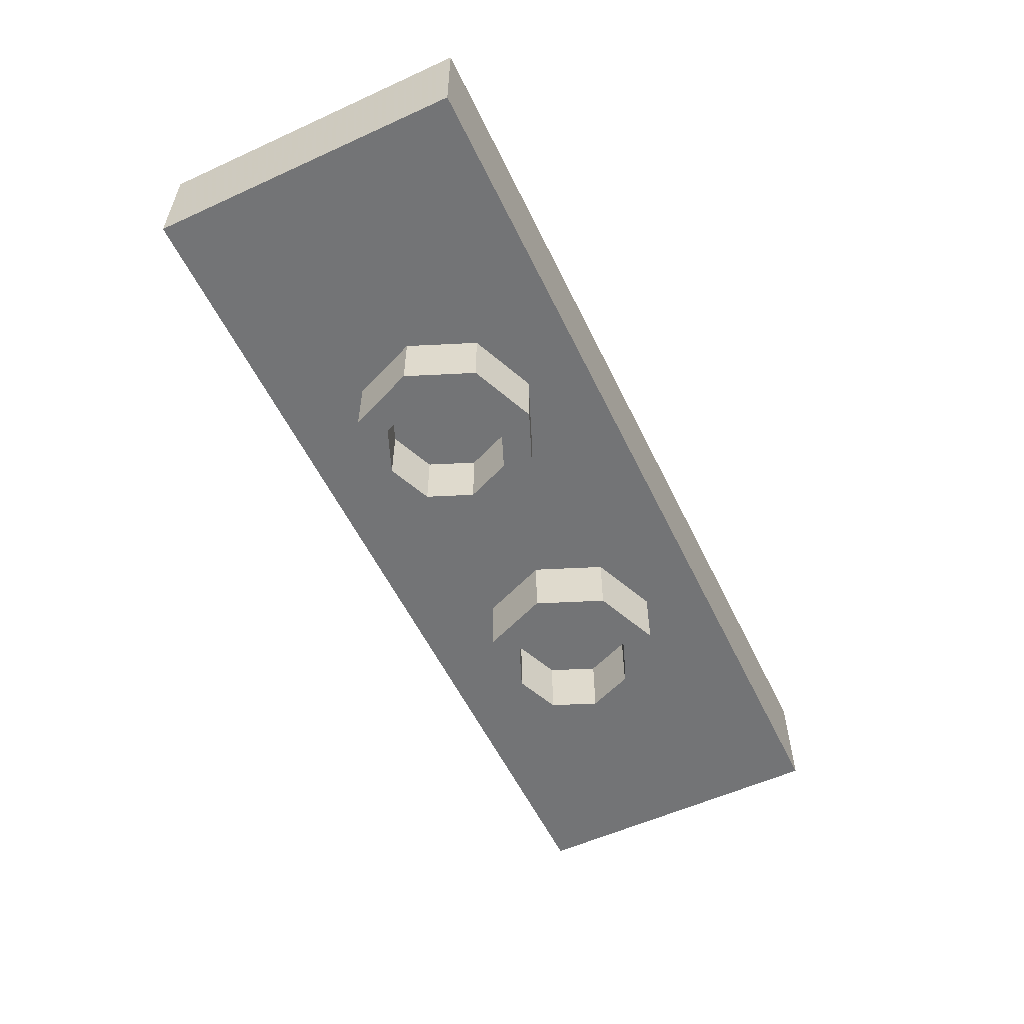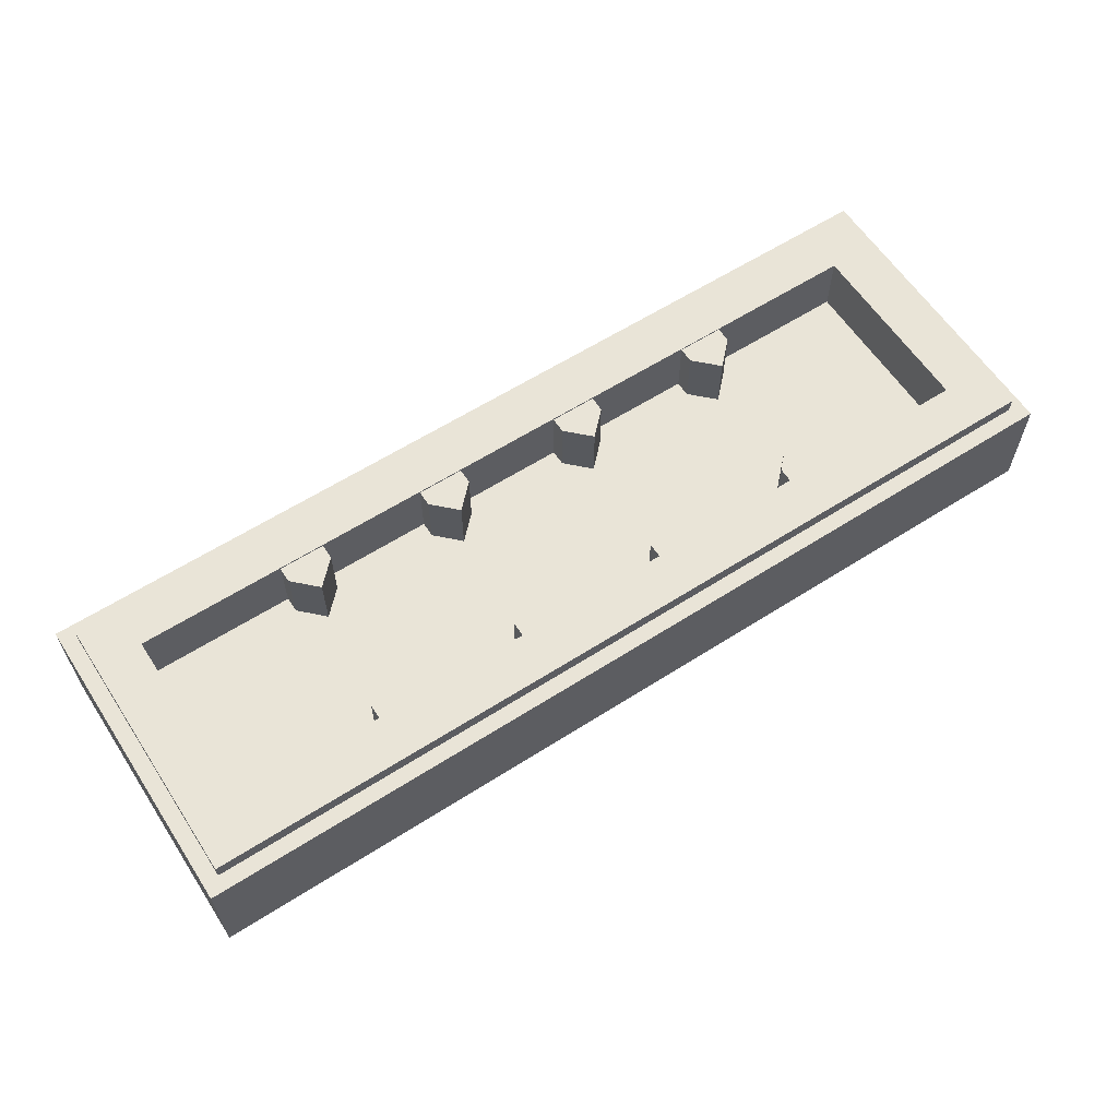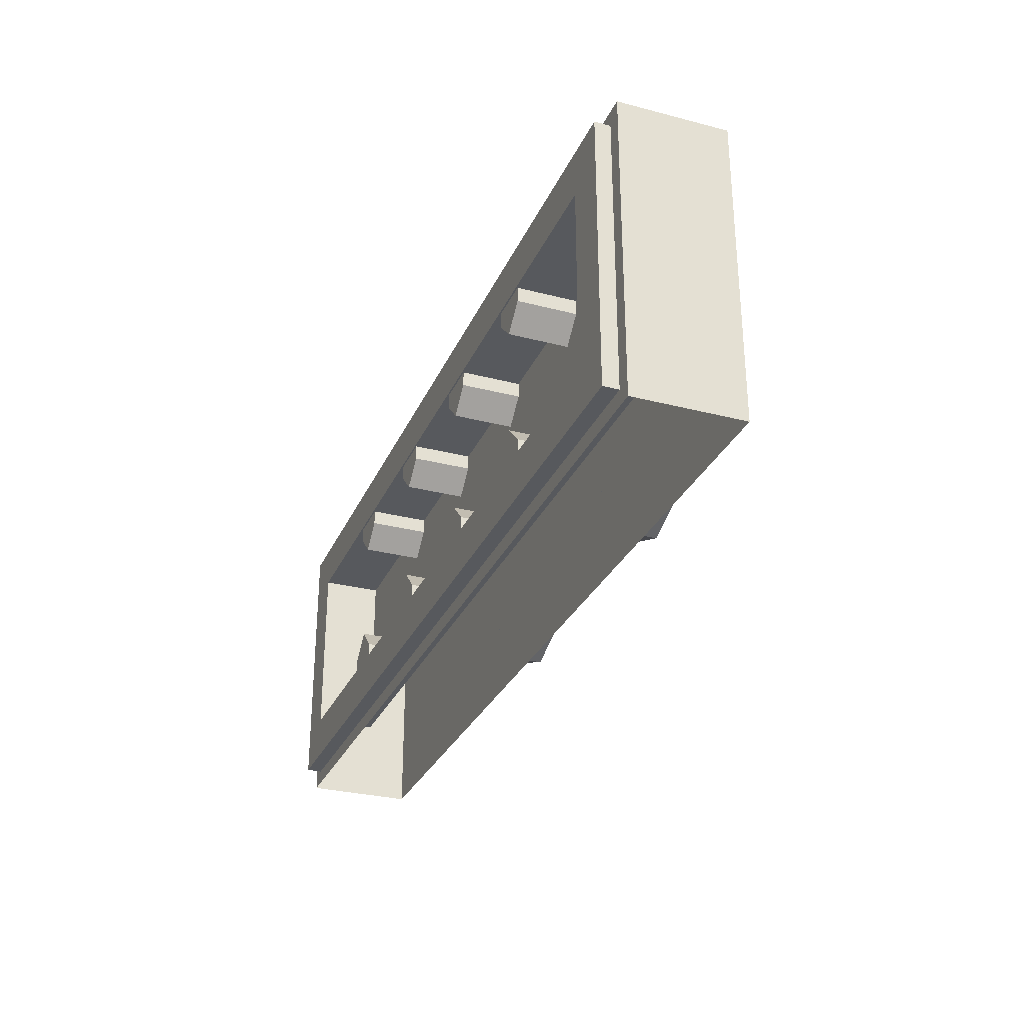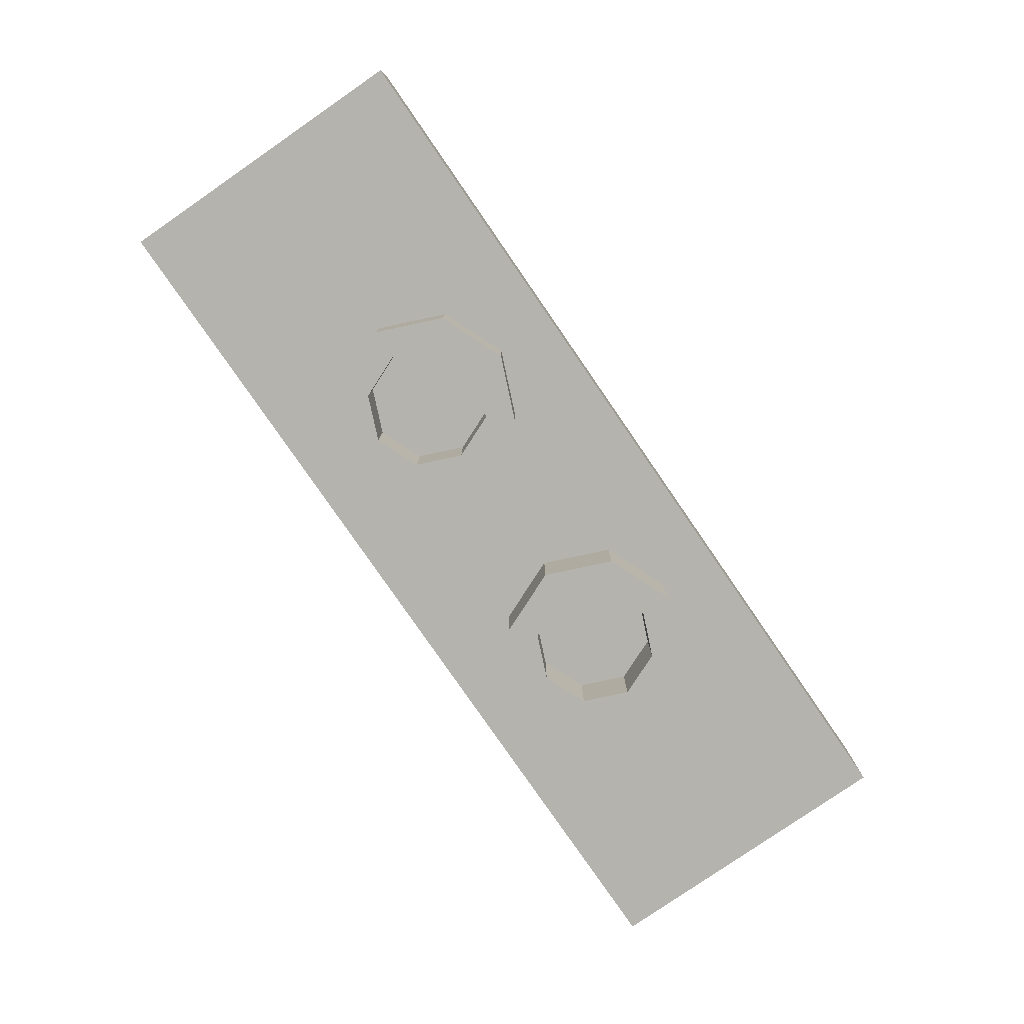
<metadata>
{"format":"obj","ext":"obj","renderer":"f3d","projection":"perspective","resolution":1024,"background":"white","views":[{"elev":-56.1,"azim":-64.5,"up":"+Y"},{"elev":60.9,"azim":-33.1,"up":"+Y"},{"elev":-29.5,"azim":-110.8,"up":"+Z"},{"elev":-79.9,"azim":-55.4,"up":"+Y"}]}
</metadata>
<code>
v -1.45 0.4 0.45
v -1.45 0.35 0.45
v 1.45 0.35 0.45
v 1.45 0.4 0.45
v -1.45 0.4 -0.45
v -1.45 0.35 -0.45
v -1.45 0.35 0.45
v -1.45 0.4 0.45
v 1.45 0.4 -0.45
v 1.45 0.35 -0.45
v -1.45 0.35 -0.45
v -1.45 0.4 -0.45
v 1.45 0.4 0.45
v 1.45 0.35 0.45
v 1.45 0.35 -0.45
v 1.45 0.4 -0.45
v -1.45 0.4 -0.45
v -1.3 0.4 -0.3
v 1.3 0.4 -0.3
v 1.45 0.4 -0.45
v 1.45 0.4 0.45
v 1.3 0.4 0.3
v -1.3 0.4 0.3
v -1.45 0.4 0.45
v -1.45 0.4 -0.45
v -1.45 0.4 0.45
v -1.3 0.4 0.3
v -1.3 0.4 -0.3
v 1.45 0.4 0.45
v 1.45 0.4 -0.45
v 1.3 0.4 -0.3
v 1.3 0.4 0.3
v 0.675 0.395 -0.25
v 0.675 0.395 -0.3
v 0.825 0.395 -0.3
v 0.825 0.395 -0.25
v 0.825 0.395 -0.25
v 0.825 0.395 -0.3
v 0.825 0.2 -0.3
v 0.825 0.2 -0.25
v 0.675 0.395 -0.3
v 0.675 0.395 -0.25
v 0.675 0.2 -0.25
v 0.675 0.2 -0.3
v 0.825 0.395 -0.25
v 0.75 0.395 -0.175
v 0.75 0.2 -0.175
v 0.825 0.2 -0.25
v 0.75 0.395 -0.175
v 0.675 0.395 -0.25
v 0.675 0.2 -0.25
v 0.75 0.2 -0.175
v 0.75 0.395 -0.175
v 0.825 0.395 -0.25
v 0.675 0.395 -0.25
v 0.175 0.395 -0.25
v 0.175 0.395 -0.3
v 0.325 0.395 -0.3
v 0.325 0.395 -0.25
v 0.325 0.395 -0.25
v 0.325 0.395 -0.3
v 0.325 0.2 -0.3
v 0.325 0.2 -0.25
v 0.175 0.395 -0.3
v 0.175 0.395 -0.25
v 0.175 0.2 -0.25
v 0.175 0.2 -0.3
v 0.325 0.395 -0.25
v 0.25 0.395 -0.175
v 0.25 0.2 -0.175
v 0.325 0.2 -0.25
v 0.25 0.395 -0.175
v 0.175 0.395 -0.25
v 0.175 0.2 -0.25
v 0.25 0.2 -0.175
v 0.25 0.395 -0.175
v 0.325 0.395 -0.25
v 0.175 0.395 -0.25
v -0.325 0.395 -0.25
v -0.325 0.395 -0.3
v -0.175 0.395 -0.3
v -0.175 0.395 -0.25
v -0.175 0.395 -0.25
v -0.175 0.395 -0.3
v -0.175 0.2 -0.3
v -0.175 0.2 -0.25
v -0.325 0.395 -0.3
v -0.325 0.395 -0.25
v -0.325 0.2 -0.25
v -0.325 0.2 -0.3
v -0.175 0.395 -0.25
v -0.25 0.395 -0.175
v -0.25 0.2 -0.175
v -0.175 0.2 -0.25
v -0.25 0.395 -0.175
v -0.325 0.395 -0.25
v -0.325 0.2 -0.25
v -0.25 0.2 -0.175
v -0.25 0.395 -0.175
v -0.175 0.395 -0.25
v -0.325 0.395 -0.25
v -0.825 0.395 -0.25
v -0.825 0.395 -0.3
v -0.675 0.395 -0.3
v -0.675 0.395 -0.25
v -0.675 0.395 -0.25
v -0.675 0.395 -0.3
v -0.675 0.2 -0.3
v -0.675 0.2 -0.25
v -0.825 0.395 -0.3
v -0.825 0.395 -0.25
v -0.825 0.2 -0.25
v -0.825 0.2 -0.3
v -0.675 0.395 -0.25
v -0.75 0.395 -0.175
v -0.75 0.2 -0.175
v -0.675 0.2 -0.25
v -0.75 0.395 -0.175
v -0.825 0.395 -0.25
v -0.825 0.2 -0.25
v -0.75 0.2 -0.175
v -0.75 0.395 -0.175
v -0.675 0.395 -0.25
v -0.825 0.395 -0.25
v -0.675 0.395 0.25
v -0.675 0.395 0.3
v -0.825 0.395 0.3
v -0.825 0.395 0.25
v -0.825 0.395 0.25
v -0.825 0.395 0.3
v -0.825 0.2 0.3
v -0.825 0.2 0.25
v -0.675 0.395 0.3
v -0.675 0.395 0.25
v -0.675 0.2 0.25
v -0.675 0.2 0.3
v -0.825 0.395 0.25
v -0.75 0.395 0.175
v -0.75 0.2 0.175
v -0.825 0.2 0.25
v -0.75 0.395 0.175
v -0.675 0.395 0.25
v -0.675 0.2 0.25
v -0.75 0.2 0.175
v -0.75 0.395 0.175
v -0.825 0.395 0.25
v -0.675 0.395 0.25
v -0.175 0.395 0.25
v -0.175 0.395 0.3
v -0.325 0.395 0.3
v -0.325 0.395 0.25
v -0.325 0.395 0.25
v -0.325 0.395 0.3
v -0.325 0.2 0.3
v -0.325 0.2 0.25
v -0.175 0.395 0.3
v -0.175 0.395 0.25
v -0.175 0.2 0.25
v -0.175 0.2 0.3
v -0.325 0.395 0.25
v -0.25 0.395 0.175
v -0.25 0.2 0.175
v -0.325 0.2 0.25
v -0.25 0.395 0.175
v -0.175 0.395 0.25
v -0.175 0.2 0.25
v -0.25 0.2 0.175
v -0.25 0.395 0.175
v -0.325 0.395 0.25
v -0.175 0.395 0.25
v 0.325 0.395 0.25
v 0.325 0.395 0.3
v 0.175 0.395 0.3
v 0.175 0.395 0.25
v 0.175 0.395 0.25
v 0.175 0.395 0.3
v 0.175 0.2 0.3
v 0.175 0.2 0.25
v 0.325 0.395 0.3
v 0.325 0.395 0.25
v 0.325 0.2 0.25
v 0.325 0.2 0.3
v 0.175 0.395 0.25
v 0.25 0.395 0.175
v 0.25 0.2 0.175
v 0.175 0.2 0.25
v 0.25 0.395 0.175
v 0.325 0.395 0.25
v 0.325 0.2 0.25
v 0.25 0.2 0.175
v 0.25 0.395 0.175
v 0.175 0.395 0.25
v 0.325 0.395 0.25
v 0.825 0.395 0.25
v 0.825 0.395 0.3
v 0.675 0.395 0.3
v 0.675 0.395 0.25
v 0.675 0.395 0.25
v 0.675 0.395 0.3
v 0.675 0.2 0.3
v 0.675 0.2 0.25
v 0.825 0.395 0.3
v 0.825 0.395 0.25
v 0.825 0.2 0.25
v 0.825 0.2 0.3
v 0.675 0.395 0.25
v 0.75 0.395 0.175
v 0.75 0.2 0.175
v 0.675 0.2 0.25
v 0.75 0.395 0.175
v 0.825 0.395 0.25
v 0.825 0.2 0.25
v 0.75 0.2 0.175
v 0.75 0.395 0.175
v 0.675 0.395 0.25
v 0.825 0.395 0.25
v 1.3 0.2 0.3
v -1.3 0.2 0.3
v -1.3 0.2 -0.3
v 1.3 0.2 -0.3
v 1.3 0.2 0.3
v 1.3 0.4 0.3
v -1.3 0.4 0.3
v -1.3 0.2 0.3
v 1.3 0.2 -0.3
v 1.3 0.4 -0.3
v 1.3 0.4 0.3
v 1.3 0.2 0.3
v -1.3 0.2 -0.3
v -1.3 0.4 -0.3
v 1.3 0.4 -0.3
v 1.3 0.2 -0.3
v -1.3 0.2 0.3
v -1.3 0.4 0.3
v -1.3 0.4 -0.3
v -1.3 0.2 -0.3
v -1.5 0.35 -0.5
v -1.45 0.35 -0.45
v 1.45 0.35 -0.45
v 1.5 0.35 -0.5
v 1.5 0.35 0.5
v 1.45 0.35 0.45
v -1.45 0.35 0.45
v -1.5 0.35 0.5
v -1.5 0.35 -0.5
v -1.5 0.35 0.5
v -1.45 0.35 0.45
v -1.45 0.35 -0.45
v 1.5 0.35 0.5
v 1.5 0.35 -0.5
v 1.45 0.35 -0.45
v 1.45 0.35 0.45
v -1.5 0 0.5
v -1.5 0 -0.5
v 1.5 0 -0.5
v 1.5 0 0.5
v -1.5 0 0.5
v 1.5 0 0.5
v 1.5 0.35 0.5
v -1.5 0.35 0.5
v 1.5 0 0.5
v 1.5 0 -0.5
v 1.5 0.35 -0.5
v 1.5 0.35 0.5
v -1.5 0 -0.5
v -1.5 0 0.5
v -1.5 0.35 0.5
v -1.5 0.35 -0.5
v -0.3586 -0.2 0.1414
v -0.3 -0.2 0
v -0.3 0 0
v -0.3586 0 0.1414
v -0.5 -0.2 0.2
v -0.3586 -0.2 0.1414
v -0.3586 0 0.1414
v -0.5 0 0.2
v -0.6414 -0.2 0.1414
v -0.5 -0.2 0.2
v -0.5 0 0.2
v -0.6414 0 0.1414
v -0.7 -0.2 0
v -0.6414 -0.2 0.1414
v -0.6414 0 0.1414
v -0.7 0 0
v -0.6414 -0.2 -0.1414
v -0.7 -0.2 0
v -0.7 0 0
v -0.6414 0 -0.1414
v -0.5 -0.2 -0.2
v -0.6414 -0.2 -0.1414
v -0.6414 0 -0.1414
v -0.5 0 -0.2
v -0.3586 -0.2 -0.1414
v -0.5 -0.2 -0.2
v -0.5 0 -0.2
v -0.3586 0 -0.1414
v -0.3 -0.2 0
v -0.3586 -0.2 -0.1414
v -0.3586 0 -0.1414
v -0.3 0 0
v -0.2879 -0.2 0.2121
v -0.2 -0.2 0
v -0.2 0 0
v -0.2879 0 0.2121
v -0.5 -0.2 0.3
v -0.2879 -0.2 0.2121
v -0.2879 0 0.2121
v -0.5 0 0.3
v -0.7121 -0.2 0.2121
v -0.5 -0.2 0.3
v -0.5 0 0.3
v -0.7121 0 0.2121
v -0.8 -0.2 0
v -0.7121 -0.2 0.2121
v -0.7121 0 0.2121
v -0.8 0 0
v -0.7121 -0.2 -0.2121
v -0.8 -0.2 0
v -0.8 0 0
v -0.7121 0 -0.2121
v -0.5 -0.2 -0.3
v -0.7121 -0.2 -0.2121
v -0.7121 0 -0.2121
v -0.5 0 -0.3
v -0.2879 -0.2 -0.2121
v -0.5 -0.2 -0.3
v -0.5 0 -0.3
v -0.2879 0 -0.2121
v -0.2 -0.2 0
v -0.2879 -0.2 -0.2121
v -0.2879 0 -0.2121
v -0.2 0 0
v -0.2 -0.2 0
v -0.2879 -0.2 0.2121
v -0.3586 -0.2 0.1414
v -0.3 -0.2 0
v -0.2879 -0.2 0.2121
v -0.5 -0.2 0.3
v -0.5 -0.2 0.2
v -0.3586 -0.2 0.1414
v -0.5 -0.2 0.3
v -0.7121 -0.2 0.2121
v -0.6414 -0.2 0.1414
v -0.5 -0.2 0.2
v -0.7121 -0.2 0.2121
v -0.8 -0.2 0
v -0.7 -0.2 0
v -0.6414 -0.2 0.1414
v -0.8 -0.2 0
v -0.7121 -0.2 -0.2121
v -0.6414 -0.2 -0.1414
v -0.7 -0.2 0
v -0.7121 -0.2 -0.2121
v -0.5 -0.2 -0.3
v -0.5 -0.2 -0.2
v -0.6414 -0.2 -0.1414
v -0.5 -0.2 -0.3
v -0.2879 -0.2 -0.2121
v -0.3586 -0.2 -0.1414
v -0.5 -0.2 -0.2
v -0.2879 -0.2 -0.2121
v -0.2 -0.2 0
v -0.3 -0.2 0
v -0.3586 -0.2 -0.1414
v 0.6414 -0.2 0.1414
v 0.7 -0.2 0
v 0.7 0 0
v 0.6414 0 0.1414
v 0.5 -0.2 0.2
v 0.6414 -0.2 0.1414
v 0.6414 0 0.1414
v 0.5 0 0.2
v 0.3586 -0.2 0.1414
v 0.5 -0.2 0.2
v 0.5 0 0.2
v 0.3586 0 0.1414
v 0.3 -0.2 0
v 0.3586 -0.2 0.1414
v 0.3586 0 0.1414
v 0.3 0 0
v 0.3586 -0.2 -0.1414
v 0.3 -0.2 0
v 0.3 0 0
v 0.3586 0 -0.1414
v 0.5 -0.2 -0.2
v 0.3586 -0.2 -0.1414
v 0.3586 0 -0.1414
v 0.5 0 -0.2
v 0.6414 -0.2 -0.1414
v 0.5 -0.2 -0.2
v 0.5 0 -0.2
v 0.6414 0 -0.1414
v 0.7 -0.2 0
v 0.6414 -0.2 -0.1414
v 0.6414 0 -0.1414
v 0.7 0 0
v 0.7121 -0.2 0.2121
v 0.8 -0.2 0
v 0.8 0 0
v 0.7121 0 0.2121
v 0.5 -0.2 0.3
v 0.7121 -0.2 0.2121
v 0.7121 0 0.2121
v 0.5 0 0.3
v 0.2879 -0.2 0.2121
v 0.5 -0.2 0.3
v 0.5 0 0.3
v 0.2879 0 0.2121
v 0.2 -0.2 0
v 0.2879 -0.2 0.2121
v 0.2879 0 0.2121
v 0.2 0 0
v 0.2879 -0.2 -0.2121
v 0.2 -0.2 0
v 0.2 0 0
v 0.2879 0 -0.2121
v 0.5 -0.2 -0.3
v 0.2879 -0.2 -0.2121
v 0.2879 0 -0.2121
v 0.5 0 -0.3
v 0.7121 -0.2 -0.2121
v 0.5 -0.2 -0.3
v 0.5 0 -0.3
v 0.7121 0 -0.2121
v 0.8 -0.2 0
v 0.7121 -0.2 -0.2121
v 0.7121 0 -0.2121
v 0.8 0 0
v 0.8 -0.2 0
v 0.7121 -0.2 0.2121
v 0.6414 -0.2 0.1414
v 0.7 -0.2 0
v 0.7121 -0.2 0.2121
v 0.5 -0.2 0.3
v 0.5 -0.2 0.2
v 0.6414 -0.2 0.1414
v 0.5 -0.2 0.3
v 0.2879 -0.2 0.2121
v 0.3586 -0.2 0.1414
v 0.5 -0.2 0.2
v 0.2879 -0.2 0.2121
v 0.2 -0.2 0
v 0.3 -0.2 0
v 0.3586 -0.2 0.1414
v 0.2 -0.2 0
v 0.2879 -0.2 -0.2121
v 0.3586 -0.2 -0.1414
v 0.3 -0.2 0
v 0.2879 -0.2 -0.2121
v 0.5 -0.2 -0.3
v 0.5 -0.2 -0.2
v 0.3586 -0.2 -0.1414
v 0.5 -0.2 -0.3
v 0.7121 -0.2 -0.2121
v 0.6414 -0.2 -0.1414
v 0.5 -0.2 -0.2
v 0.7121 -0.2 -0.2121
v 0.8 -0.2 0
v 0.7 -0.2 0
v 0.6414 -0.2 -0.1414
g mesh7014312
f 1 2 3
f 3 4 1
f 5 6 7
f 7 8 5
f 9 10 11
f 11 12 9
f 13 14 15
f 15 16 13
f 17 18 19
f 19 20 17
f 21 22 23
f 23 24 21
f 25 26 27
f 27 28 25
f 29 30 31
f 31 32 29
g mesh7014316
f 33 35 34
f 35 33 36
g mesh7014317
f 37 39 38
f 39 37 40
g mesh7014318
f 41 43 42
f 43 41 44
g mesh7014320
f 45 46 47
f 47 48 45
f 49 50 51
f 51 52 49
f 53 54 55
g mesh7014323
f 56 58 57
f 58 56 59
g mesh7014324
f 60 62 61
f 62 60 63
g mesh7014325
f 64 66 65
f 66 64 67
g mesh7014327
f 68 69 70
f 70 71 68
f 72 73 74
f 74 75 72
f 76 77 78
g mesh7014330
f 79 81 80
f 81 79 82
g mesh7014331
f 83 85 84
f 85 83 86
g mesh7014332
f 87 89 88
f 89 87 90
g mesh7014334
f 91 92 93
f 93 94 91
f 95 96 97
f 97 98 95
f 99 100 101
g mesh7014337
f 102 104 103
f 104 102 105
g mesh7014338
f 106 108 107
f 108 106 109
g mesh7014339
f 110 112 111
f 112 110 113
g mesh7014341
f 114 115 116
f 116 117 114
f 118 119 120
f 120 121 118
f 122 123 124
g mesh7014345
f 125 127 126
f 127 125 128
g mesh7014346
f 129 131 130
f 131 129 132
g mesh7014347
f 133 135 134
f 135 133 136
g mesh7014349
f 137 138 139
f 139 140 137
f 141 142 143
f 143 144 141
f 145 146 147
g mesh7014352
f 148 150 149
f 150 148 151
g mesh7014353
f 152 154 153
f 154 152 155
g mesh7014354
f 156 158 157
f 158 156 159
g mesh7014356
f 160 161 162
f 162 163 160
f 164 165 166
f 166 167 164
f 168 169 170
g mesh7014359
f 171 173 172
f 173 171 174
g mesh7014360
f 175 177 176
f 177 175 178
g mesh7014361
f 179 181 180
f 181 179 182
g mesh7014363
f 183 184 185
f 185 186 183
f 187 188 189
f 189 190 187
f 191 192 193
g mesh7014366
f 194 196 195
f 196 194 197
g mesh7014367
f 198 200 199
f 200 198 201
g mesh7014368
f 202 204 203
f 204 202 205
g mesh7014370
f 206 207 208
f 208 209 206
f 210 211 212
f 212 213 210
f 214 215 216
g mesh7014373
f 217 219 218
f 219 217 220
f 221 223 222
f 223 221 224
f 225 227 226
f 227 225 228
f 229 231 230
f 231 229 232
f 233 235 234
f 235 233 236
f 237 238 239
f 239 240 237
f 241 242 243
f 243 244 241
f 245 246 247
f 247 248 245
f 249 250 251
f 251 252 249
g mesh7014375
f 253 254 255
f 255 256 253
f 257 258 259
f 259 260 257
f 261 262 263
f 263 264 261
f 265 266 267
f 267 268 265
g mesh7014384
f 269 271 270
f 271 269 272
f 273 275 274
f 275 273 276
f 277 279 278
f 279 277 280
f 281 283 282
f 283 281 284
f 285 287 286
f 287 285 288
f 289 291 290
f 291 289 292
f 293 295 294
f 295 293 296
f 297 299 298
f 299 297 300
g mesh7014386
f 301 302 303
f 303 304 301
f 305 306 307
f 307 308 305
f 309 310 311
f 311 312 309
f 313 314 315
f 315 316 313
f 317 318 319
f 319 320 317
f 321 322 323
f 323 324 321
f 325 326 327
f 327 328 325
f 329 330 331
f 331 332 329
g mesh7014388
f 333 334 335
f 335 336 333
f 337 338 339
f 339 340 337
f 341 342 343
f 343 344 341
f 345 346 347
f 347 348 345
f 349 350 351
f 351 352 349
f 353 354 355
f 355 356 353
f 357 358 359
f 359 360 357
f 361 362 363
f 363 364 361
g mesh7014396
f 365 367 366
f 367 365 368
f 369 371 370
f 371 369 372
f 373 375 374
f 375 373 376
f 377 379 378
f 379 377 380
f 381 383 382
f 383 381 384
f 385 387 386
f 387 385 388
f 389 391 390
f 391 389 392
f 393 395 394
f 395 393 396
g mesh7014398
f 397 398 399
f 399 400 397
f 401 402 403
f 403 404 401
f 405 406 407
f 407 408 405
f 409 410 411
f 411 412 409
f 413 414 415
f 415 416 413
f 417 418 419
f 419 420 417
f 421 422 423
f 423 424 421
f 425 426 427
f 427 428 425
g mesh7014400
f 429 430 431
f 431 432 429
f 433 434 435
f 435 436 433
f 437 438 439
f 439 440 437
f 441 442 443
f 443 444 441
f 445 446 447
f 447 448 445
f 449 450 451
f 451 452 449
f 453 454 455
f 455 456 453
f 457 458 459
f 459 460 457

</code>
